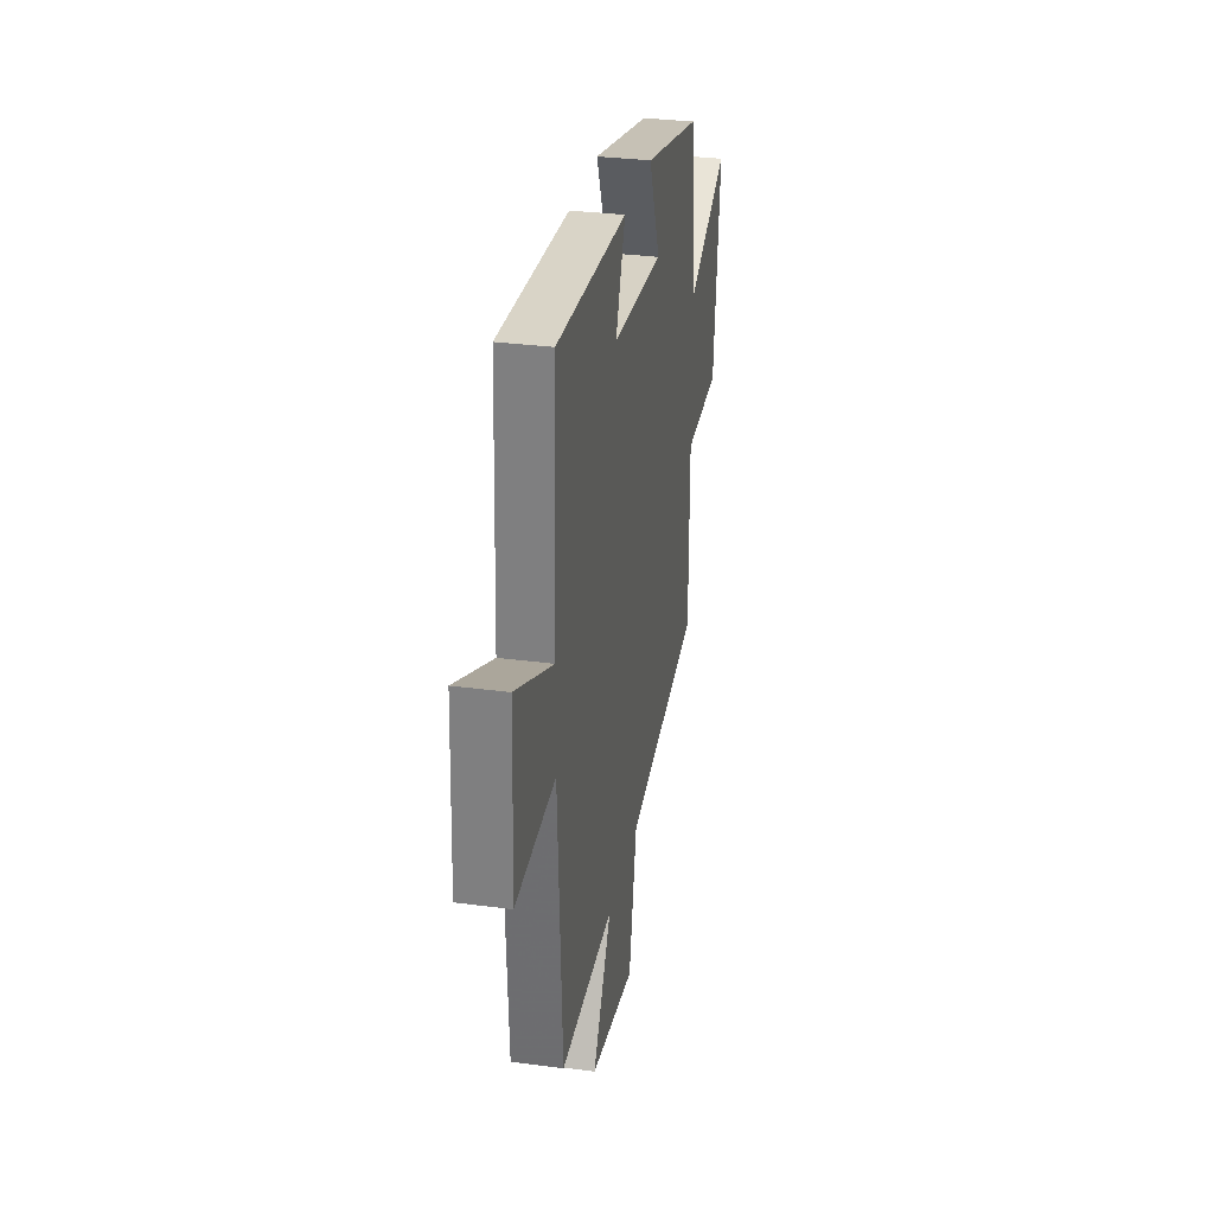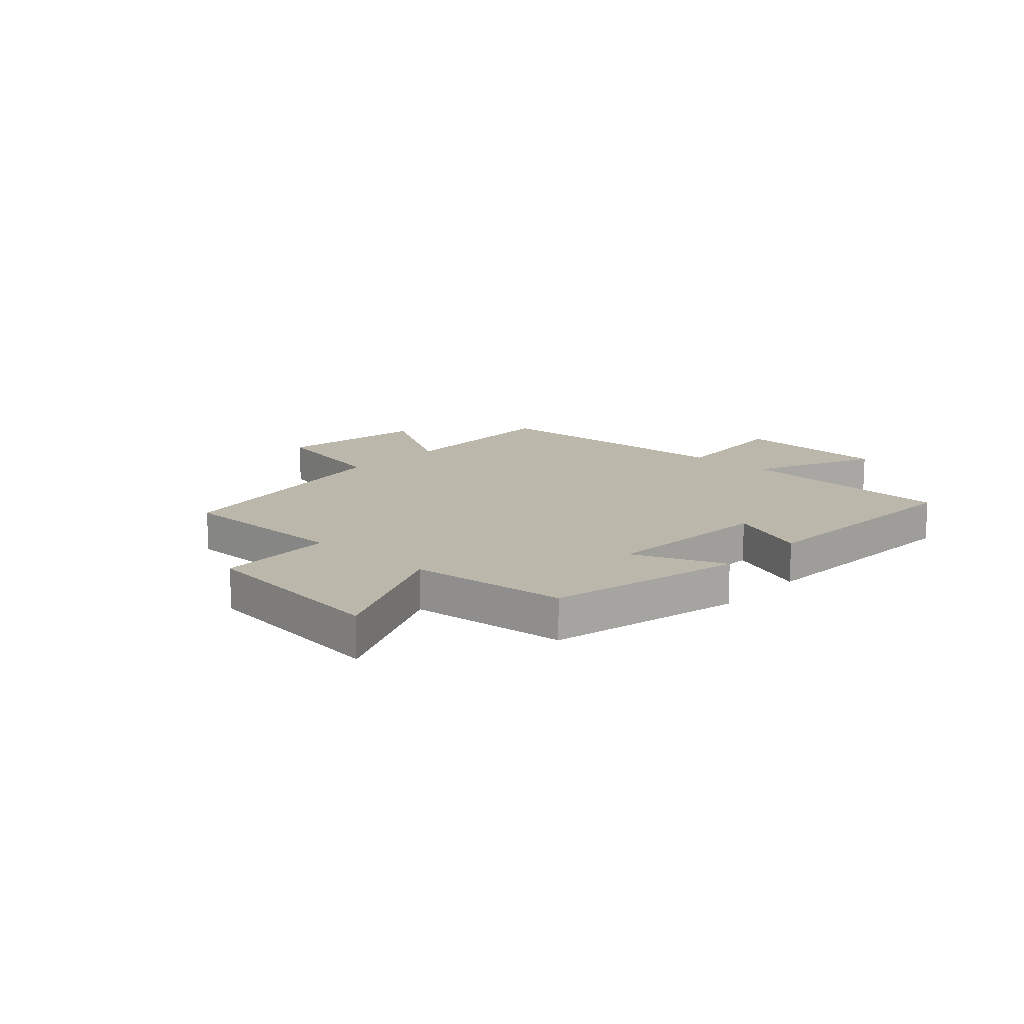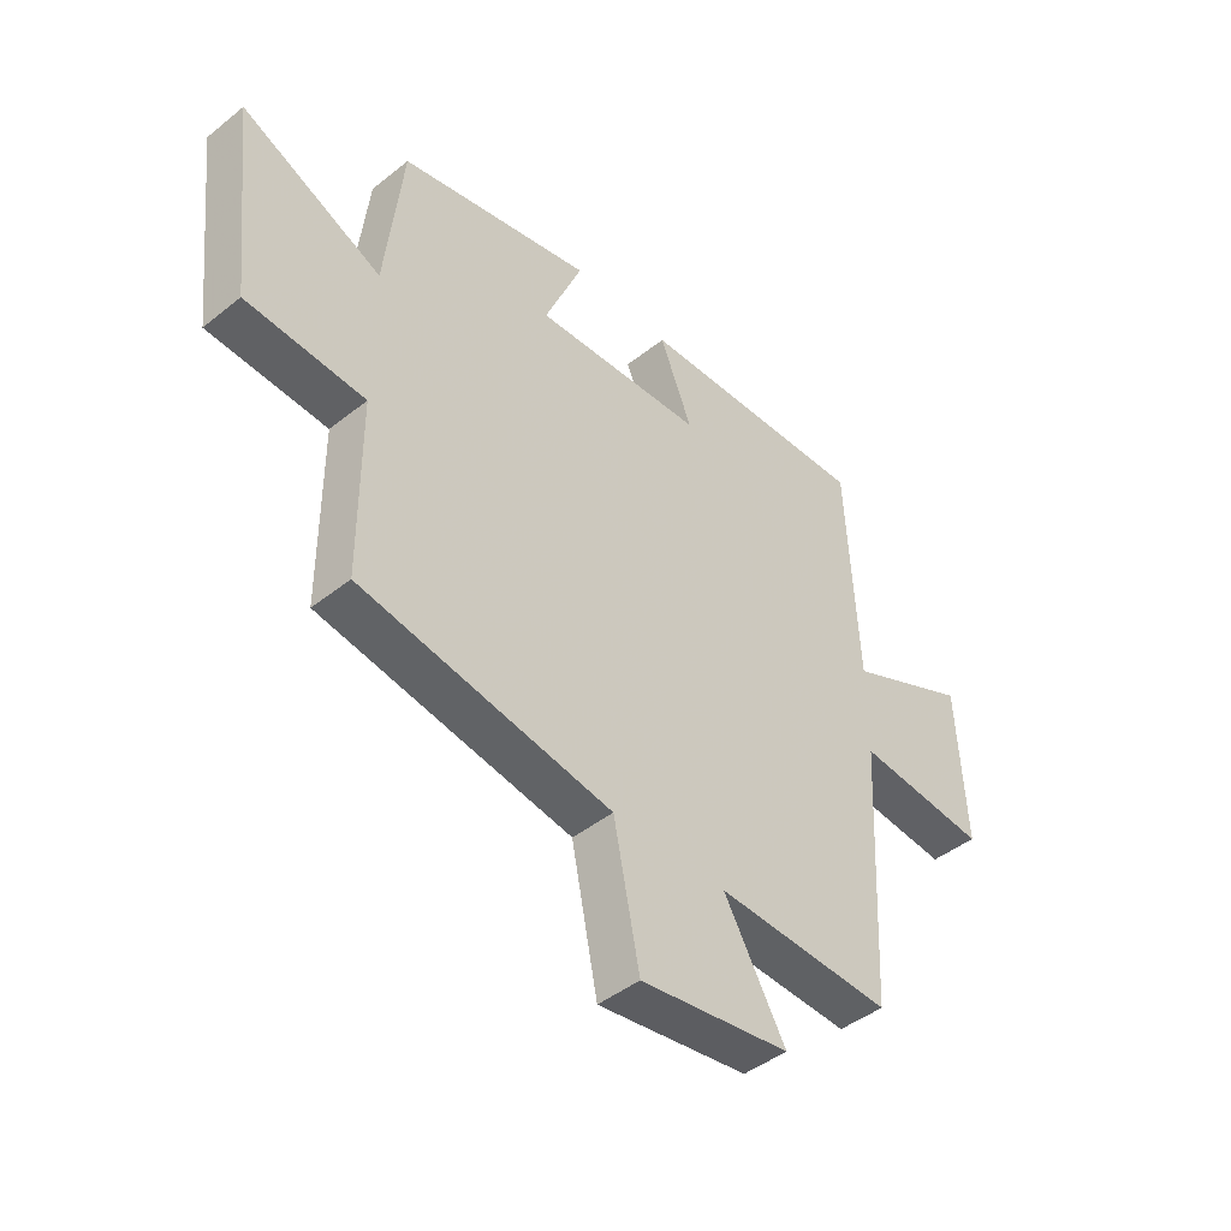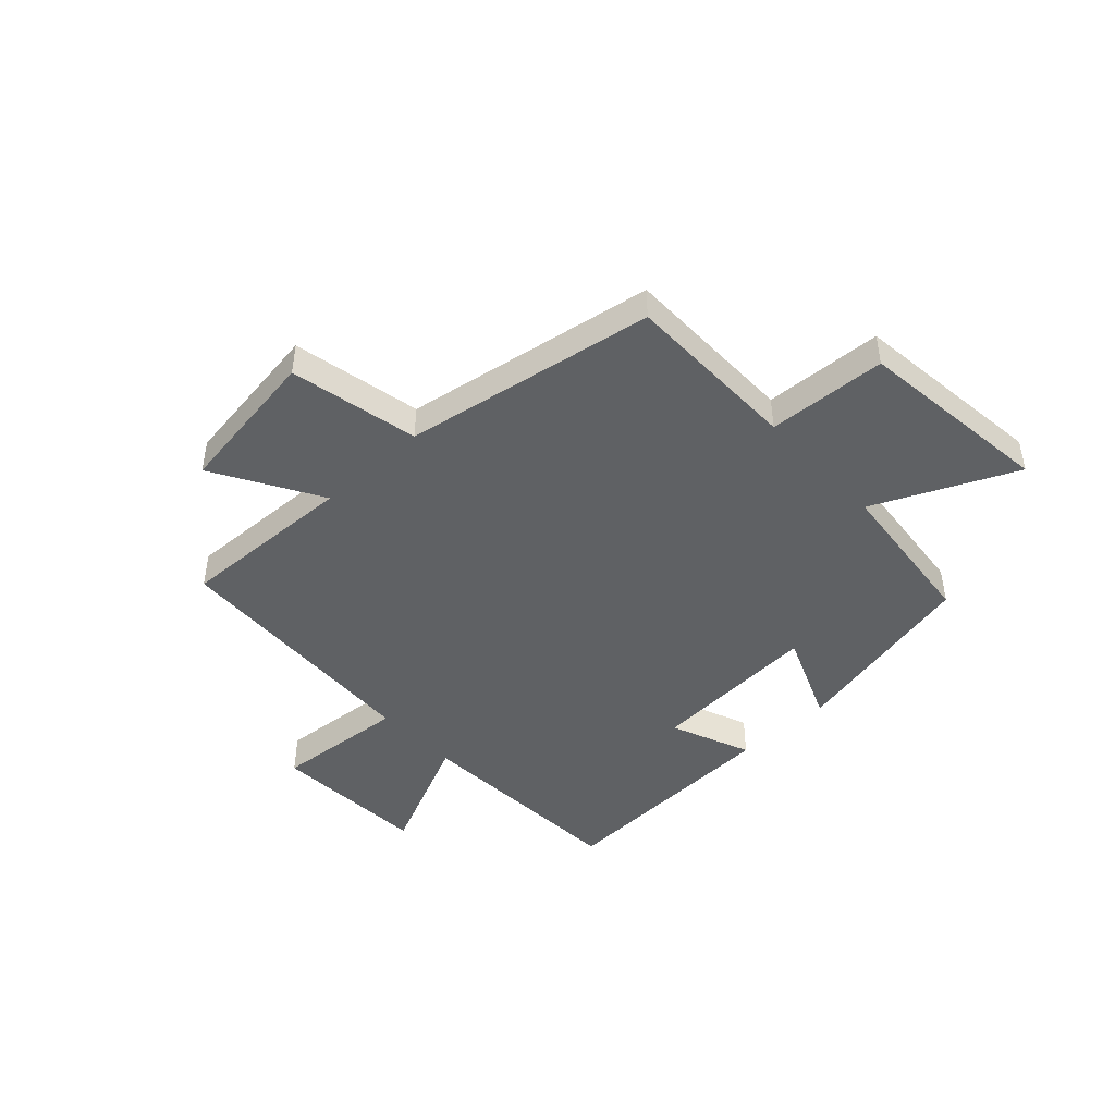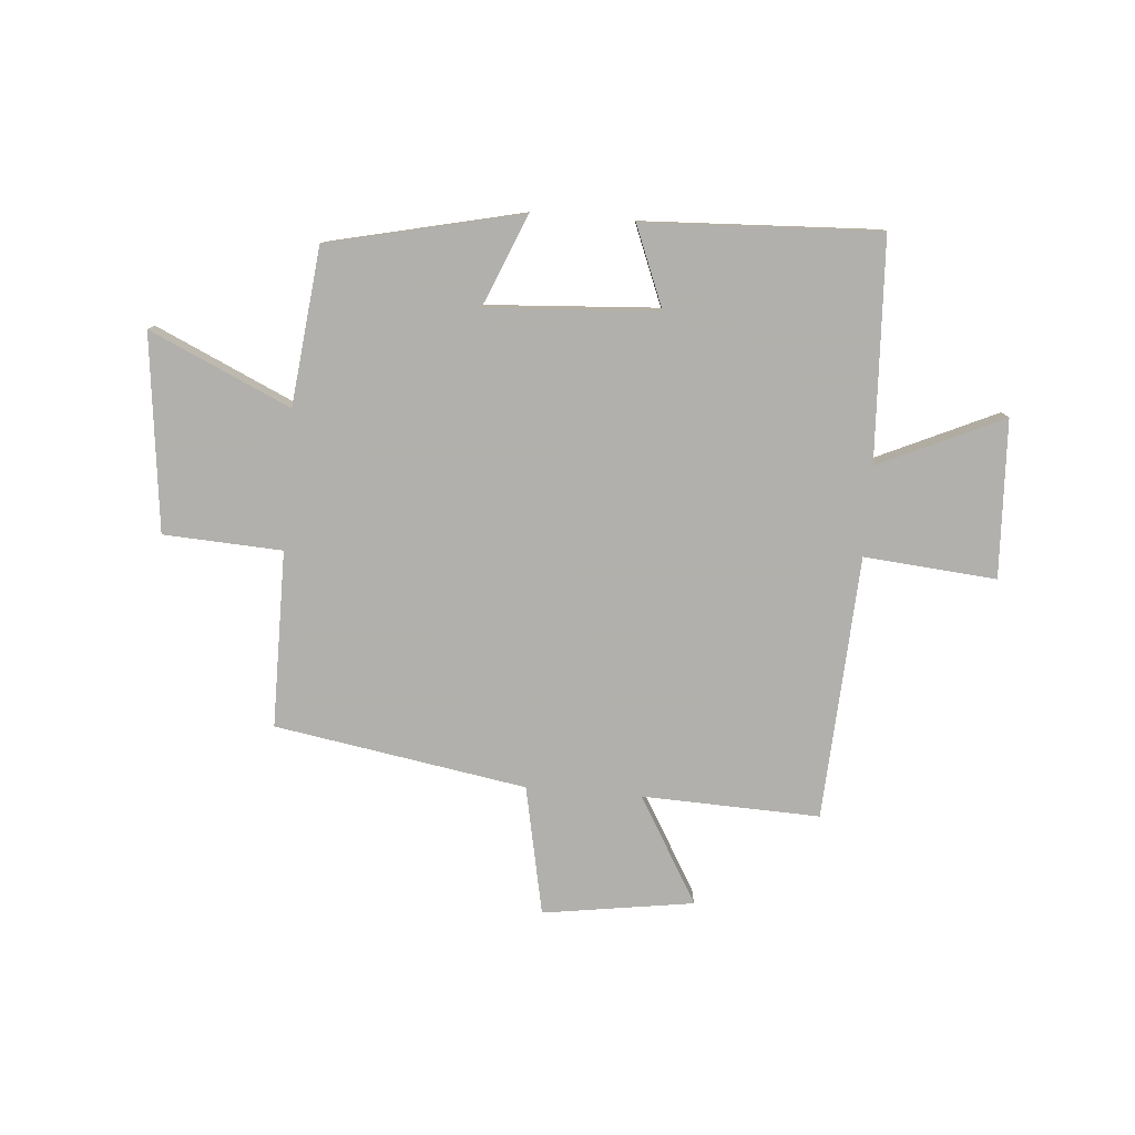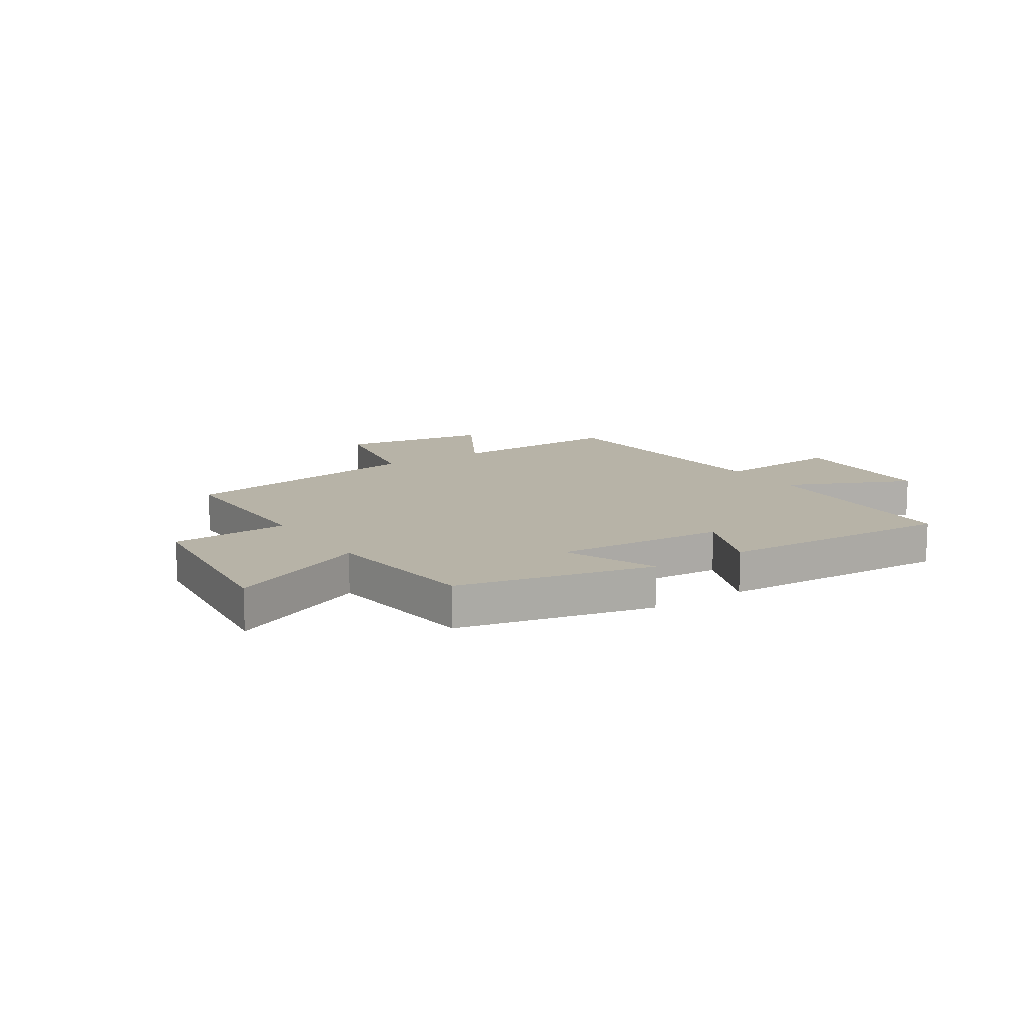
<metadata>
{"format":"obj","ext":"obj","renderer":"f3d","projection":"perspective","resolution":1024,"background":"white","views":[{"elev":31.1,"azim":100.8,"up":"+Z"},{"elev":14.2,"azim":-47.3,"up":"+Y"},{"elev":-44.6,"azim":-47.2,"up":"+Z"},{"elev":-45.4,"azim":-137.1,"up":"+Y"},{"elev":-78.6,"azim":-4.7,"up":"+Y"},{"elev":12.6,"azim":-33.4,"up":"+Y"}]}
</metadata>
<code>
v 0.475 0.07 -0.511
v 0.157 0.07 -0.5
v 0.268 0.07 -0.691
v -0.002 0.07 -0.731
v -0.049 0.07 -0.5
v -0.499 0.07 -0.425
v -0.5 0.07 -0.109
v -0.712 0.07 -0.098
v -0.752 0.07 0.254
v -0.5 0.07 0.139
v -0.469 0.07 0.421
v -0.122 0.07 0.5
v -0.19 0.07 0.336
v 0.116 0.07 0.356
v 0.058 0.07 0.5
v 0.48 0.07 0.52
v 0.5 0.07 0.122
v 0.723 0.07 0.224
v 0.737 0.07 -0.058
v 0.5 0.07 -0.038
v 0.475 0 -0.511
v 0.157 0 -0.5
v 0.268 0 -0.691
v -0.002 0 -0.731
v -0.049 0 -0.5
v -0.499 0 -0.425
v -0.5 0 -0.109
v -0.712 0 -0.098
v -0.752 0 0.254
v -0.5 0 0.139
v -0.469 0 0.421
v -0.122 0 0.5
v -0.19 0 0.336
v 0.116 0 0.356
v 0.058 0 0.5
v 0.48 0 0.52
v 0.5 0 0.122
v 0.723 0 0.224
v 0.737 0 -0.058
v 0.5 0 -0.038
f 17 18 19 20
f 17 20 1 2
f 14 15 16 17
f 13 14 17 2
f 10 11 12 13
f 10 13 2
f 7 8 9 10
f 5 6 7 10
f 5 10 2 3
f 3 4 5
f 40 39 38 37
f 22 21 40 37
f 37 36 35 34
f 22 37 34 33
f 33 32 31 30
f 22 33 30
f 30 29 28 27
f 30 27 26 25
f 23 22 30 25
f 25 24 23
f 1 21 22 2
f 2 22 23 3
f 3 23 24 4
f 4 24 25 5
f 5 25 26 6
f 6 26 27 7
f 7 27 28 8
f 8 28 29 9
f 9 29 30 10
f 10 30 31 11
f 11 31 32 12
f 12 32 33 13
f 13 33 34 14
f 14 34 35 15
f 15 35 36 16
f 16 36 37 17
f 17 37 38 18
f 18 38 39 19
f 19 39 40 20
f 20 40 21 1

</code>
